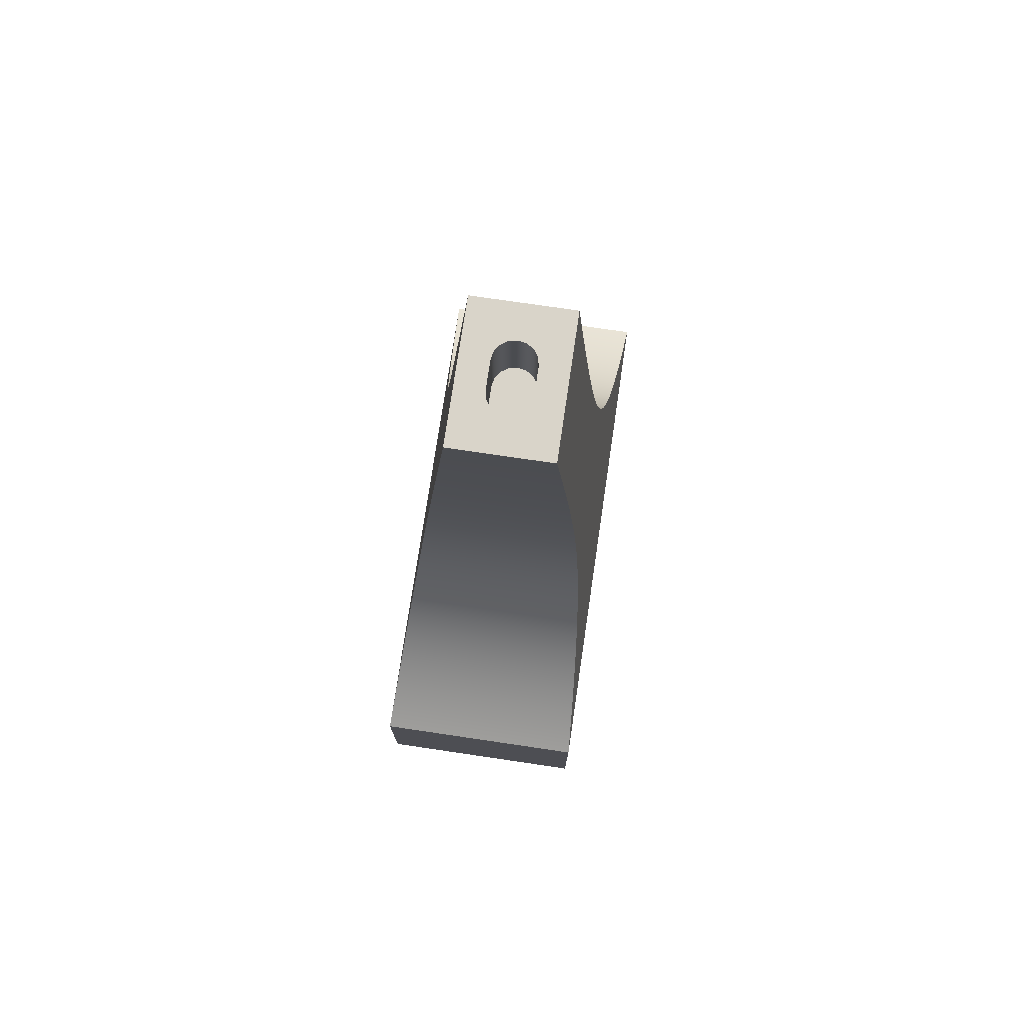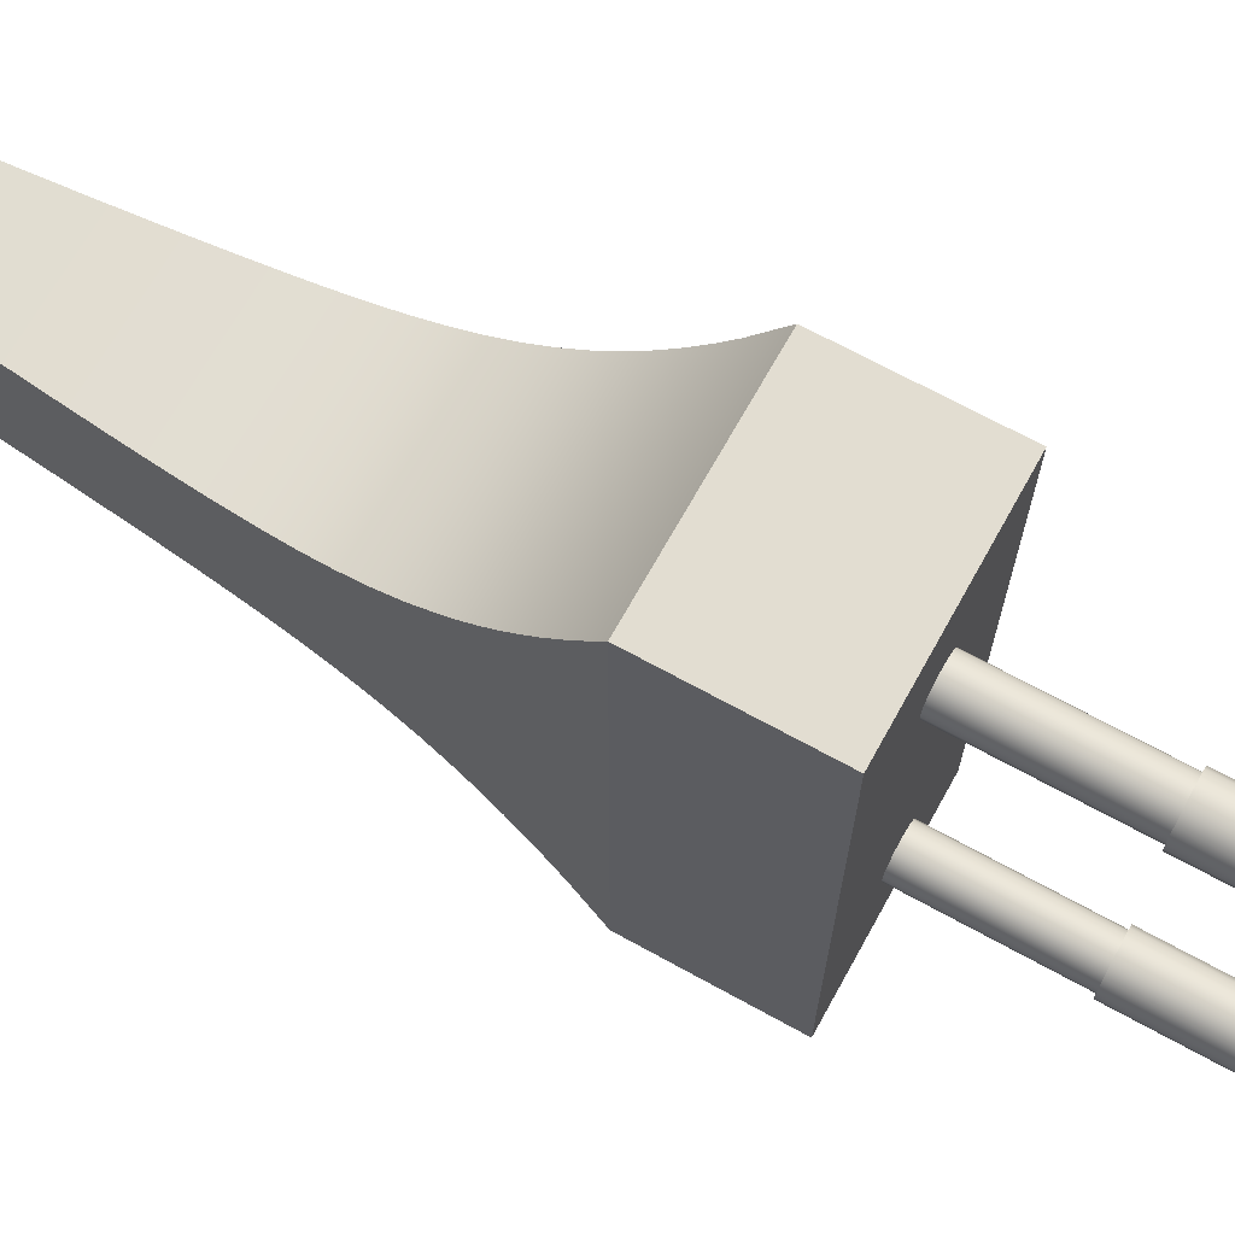
<metadata>
{"format":"obj","ext":"obj","renderer":"f3d","projection":"perspective","resolution":1024,"background":"white","views":[{"elev":74.9,"azim":-171.6,"up":"+Y"},{"elev":68.4,"azim":-61.0,"up":"+Z"}]}
</metadata>
<code>
v -0.875 -1.8 61.75
v -0.8617 -1.8 61.68
v -0.8237 -1.8 61.63
v -0.767 -1.8 61.59
v -0.7 -1.8 61.58
v -0.633 -1.8 61.59
v -0.5763 -1.8 61.63
v -0.5383 -1.8 61.68
v -0.525 -1.8 61.75
v -0.5383 -1.8 61.82
v -0.5763 -1.8 61.87
v -0.633 -1.8 61.91
v -0.7 -1.8 61.92
v -0.767 -1.8 61.91
v -0.8237 -1.8 61.87
v -0.8617 -1.8 61.82
v -0.8511 0 61.75
v -0.8382 0 61.81
v -0.8015 0 61.86
v -0.7475 0 61.89
v -0.6855 0 61.9
v -0.6261 0 61.88
v -0.5798 0 61.84
v -0.5544 0 61.78
v -0.5544 0 61.72
v -0.5798 0 61.66
v -0.6261 0 61.62
v -0.6855 0 61.6
v -0.7475 0 61.61
v -0.8015 0 61.64
v -0.8382 0 61.69
v -0.8511 0 59.75
v -0.8382 0 59.81
v -0.8015 0 59.86
v -0.7475 0 59.89
v -0.6855 0 59.9
v -0.6261 0 59.88
v -0.5798 0 59.84
v -0.5544 0 59.78
v -0.5544 0 59.72
v -0.5798 0 59.66
v -0.6261 0 59.62
v -0.6855 0 59.6
v -0.7475 0 59.61
v -0.8015 0 59.64
v -0.8382 0 59.69
v 0 0 59
v 0 0 62.5
v -1.4 0 62.5
v -1.4 0 59
v -0.8511 4.5 60.65
v -0.8511 4.5 60.85
v -0.8511 4 60.85
v -0.8511 4 60.65
v -0.8511 4.5 60.85
v -0.8511 4.5 60.65
v -0.8397 4.5 60.59
v -0.8072 4.5 60.54
v -0.7585 4.5 60.51
v -0.7011 4.5 60.5
v -0.6437 4.5 60.51
v -0.5951 4.5 60.54
v -0.5626 4.5 60.59
v -0.5511 4.5 60.65
v -0.5511 4.5 60.85
v -0.5626 4.5 60.91
v -0.5951 4.5 60.96
v -0.6437 4.5 60.99
v -0.7011 4.5 61
v -0.7585 4.5 60.99
v -0.8072 4.5 60.96
v -0.8397 4.5 60.91
v -1.05 4.5 60.25
v -1.05 4.5 61.25
v -0.3499 4.5 61.25
v -0.3499 4.5 60.25
v -0.8511 4.5 60.85
v -0.8397 4.5 60.91
v -0.8072 4.5 60.96
v -0.7585 4.5 60.99
v -0.7011 4.5 61
v -0.6437 4.5 60.99
v -0.5951 4.5 60.96
v -0.5626 4.5 60.91
v -0.5511 4.5 60.85
v -0.5511 4 60.85
v -0.5626 4 60.91
v -0.5951 4 60.96
v -0.6437 4 60.99
v -0.7011 4 61
v -0.7585 4 60.99
v -0.8072 4 60.96
v -0.8397 4 60.91
v -0.8511 4 60.85
v -0.875 -1 61.75
v -0.8617 -1 61.82
v -0.8237 -1 61.87
v -0.767 -1 61.91
v -0.7 -1 61.92
v -0.633 -1 61.91
v -0.5763 -1 61.87
v -0.5383 -1 61.82
v -0.525 -1 61.75
v -0.5383 -1 61.68
v -0.5763 -1 61.63
v -0.633 -1 61.59
v -0.7 -1 61.58
v -0.767 -1 61.59
v -0.8237 -1 61.63
v -0.8617 -1 61.68
v -0.8511 -1 61.75
v -0.8382 -1 61.69
v -0.8015 -1 61.64
v -0.7475 -1 61.61
v -0.6855 -1 61.6
v -0.6261 -1 61.62
v -0.5798 -1 61.66
v -0.5544 -1 61.72
v -0.5544 -1 61.78
v -0.5798 -1 61.84
v -0.6261 -1 61.88
v -0.6855 -1 61.9
v -0.7475 -1 61.89
v -0.8015 -1 61.86
v -0.8382 -1 61.81
v -1.4 1 62.5
v -1.4 1 59
v -1.4 0 59
v -1.4 0 62.5
v -0.8511 -1 61.75
v -0.8382 -1 61.81
v -0.8015 -1 61.86
v -0.7475 -1 61.89
v -0.6855 -1 61.9
v -0.6261 -1 61.88
v -0.5798 -1 61.84
v -0.5544 -1 61.78
v -0.5544 -1 61.72
v -0.5798 -1 61.66
v -0.6261 -1 61.62
v -0.6855 -1 61.6
v -0.7475 -1 61.61
v -0.8015 -1 61.64
v -0.8382 -1 61.69
v -0.8511 0 61.75
v -0.8382 0 61.69
v -0.8015 0 61.64
v -0.7475 0 61.61
v -0.6855 0 61.6
v -0.6261 0 61.62
v -0.5798 0 61.66
v -0.5544 0 61.72
v -0.5544 0 61.78
v -0.5798 0 61.84
v -0.6261 0 61.88
v -0.6855 0 61.9
v -0.7475 0 61.89
v -0.8015 0 61.86
v -0.8382 0 61.81
v -0.8511 0 61.75
v -0.8511 -1 61.75
v -1.05 4.5 61.25
v -1.078 4.217 61.24
v -1.108 3.919 61.23
v -1.138 3.621 61.23
v -1.166 3.337 61.23
v -1.18 3.204 61.24
v -1.192 3.079 61.24
v -1.215 2.848 61.26
v -1.236 2.64 61.29
v -1.255 2.45 61.33
v -1.273 2.271 61.38
v -1.29 2.096 61.45
v -1.308 1.924 61.54
v -1.325 1.752 61.66
v -1.333 1.665 61.73
v -1.342 1.576 61.81
v -1.351 1.486 61.89
v -1.361 1.393 61.99
v -1.37 1.298 62.1
v -1.38 1.201 62.22
v -1.39 1.101 62.35
v -1.4 1 62.5
v 0 1 62.5
v -0.02023 1.202 62.22
v -0.0312 1.312 62.08
v -0.0427 1.427 61.96
v -0.05482 1.548 61.83
v -0.06771 1.677 61.72
v -0.08141 1.814 61.61
v -0.09591 1.959 61.52
v -0.1107 2.108 61.45
v -0.1259 2.26 61.38
v -0.1416 2.416 61.34
v -0.1579 2.58 61.3
v -0.1664 2.665 61.29
v -0.1713 2.713 61.28
v -0.1769 2.77 61.27
v -0.1834 2.835 61.26
v -0.191 2.91 61.26
v -0.1996 2.996 61.25
v -0.2095 3.096 61.24
v -0.2208 3.209 61.24
v -0.2337 3.337 61.23
v -0.2482 3.482 61.23
v -0.2644 3.645 61.23
v -0.2826 3.827 61.23
v -0.3028 4.029 61.24
v -0.3252 4.253 61.24
v -0.3499 4.5 61.25
v 0 1 59
v 0 0 59
v -1.4 0 59
v -1.4 1 59
v -0.5511 4.5 60.65
v -0.5626 4.5 60.59
v -0.5951 4.5 60.54
v -0.6437 4.5 60.51
v -0.7011 4.5 60.5
v -0.7585 4.5 60.51
v -0.8072 4.5 60.54
v -0.8397 4.5 60.59
v -0.8511 4.5 60.65
v -0.8511 4 60.65
v -0.8397 4 60.59
v -0.8072 4 60.54
v -0.7585 4 60.51
v -0.7011 4 60.5
v -0.6437 4 60.51
v -0.5951 4 60.54
v -0.5626 4 60.59
v -0.5511 4 60.65
v -0.5511 4 60.65
v -0.5626 4 60.59
v -0.5951 4 60.54
v -0.6437 4 60.51
v -0.7011 4 60.5
v -0.7585 4 60.51
v -0.8072 4 60.54
v -0.8397 4 60.59
v -0.8511 4 60.65
v -0.8511 4 60.85
v -0.8397 4 60.91
v -0.8072 4 60.96
v -0.7585 4 60.99
v -0.7011 4 61
v -0.6437 4 60.99
v -0.5951 4 60.96
v -0.5626 4 60.91
v -0.5511 4 60.85
v -0.8761 -1.8 59.75
v -0.8628 -1.8 59.68
v -0.8249 -1.8 59.63
v -0.7681 -1.8 59.59
v -0.7011 -1.8 59.57
v -0.6342 -1.8 59.59
v -0.5774 -1.8 59.63
v -0.5395 -1.8 59.68
v -0.5261 -1.8 59.75
v -0.5395 -1.8 59.82
v -0.5774 -1.8 59.87
v -0.6342 -1.8 59.91
v -0.7011 -1.8 59.92
v -0.7681 -1.8 59.91
v -0.8249 -1.8 59.87
v -0.8628 -1.8 59.82
v 0 1 59
v 0 1 62.5
v 0 0 62.5
v 0 0 59
v -0.8761 -1.8 59.75
v -0.8628 -1.8 59.82
v -0.8249 -1.8 59.87
v -0.7681 -1.8 59.91
v -0.7011 -1.8 59.92
v -0.6342 -1.8 59.91
v -0.5774 -1.8 59.87
v -0.5395 -1.8 59.82
v -0.5261 -1.8 59.75
v -0.5395 -1.8 59.68
v -0.5774 -1.8 59.63
v -0.6342 -1.8 59.59
v -0.7011 -1.8 59.57
v -0.7681 -1.8 59.59
v -0.8249 -1.8 59.63
v -0.8628 -1.8 59.68
v -0.8761 -1 59.75
v -0.8628 -1 59.68
v -0.8249 -1 59.63
v -0.7681 -1 59.59
v -0.7011 -1 59.57
v -0.6342 -1 59.59
v -0.5774 -1 59.63
v -0.5395 -1 59.68
v -0.5261 -1 59.75
v -0.5395 -1 59.82
v -0.5774 -1 59.87
v -0.6342 -1 59.91
v -0.7011 -1 59.92
v -0.7681 -1 59.91
v -0.8249 -1 59.87
v -0.8628 -1 59.82
v -0.8761 -1 59.75
v -0.8761 -1.8 59.75
v -0.875 -1.8 61.75
v -0.8617 -1.8 61.82
v -0.8237 -1.8 61.87
v -0.767 -1.8 61.91
v -0.7 -1.8 61.92
v -0.633 -1.8 61.91
v -0.5763 -1.8 61.87
v -0.5383 -1.8 61.82
v -0.525 -1.8 61.75
v -0.5383 -1.8 61.68
v -0.5763 -1.8 61.63
v -0.633 -1.8 61.59
v -0.7 -1.8 61.58
v -0.767 -1.8 61.59
v -0.8237 -1.8 61.63
v -0.8617 -1.8 61.68
v -0.875 -1 61.75
v -0.8617 -1 61.68
v -0.8237 -1 61.63
v -0.767 -1 61.59
v -0.7 -1 61.58
v -0.633 -1 61.59
v -0.5763 -1 61.63
v -0.5383 -1 61.68
v -0.525 -1 61.75
v -0.5383 -1 61.82
v -0.5763 -1 61.87
v -0.633 -1 61.91
v -0.7 -1 61.92
v -0.767 -1 61.91
v -0.8237 -1 61.87
v -0.8617 -1 61.82
v -0.875 -1 61.75
v -0.875 -1.8 61.75
v -1.4 1 59
v -1.38 1.202 59.28
v -1.369 1.312 59.42
v -1.357 1.426 59.54
v -1.345 1.548 59.67
v -1.332 1.677 59.78
v -1.319 1.814 59.88
v -1.304 1.958 59.98
v -1.289 2.107 60.05
v -1.274 2.259 60.11
v -1.258 2.415 60.16
v -1.242 2.579 60.2
v -1.234 2.664 60.21
v -1.229 2.712 60.22
v -1.223 2.768 60.23
v -1.217 2.833 60.24
v -1.209 2.908 60.24
v -1.201 2.994 60.25
v -1.191 3.093 60.26
v -1.179 3.206 60.26
v -1.167 3.335 60.26
v -1.152 3.48 60.27
v -1.136 3.643 60.27
v -1.118 3.825 60.27
v -1.097 4.028 60.26
v -1.075 4.252 60.26
v -1.05 4.5 60.25
v -0.3499 4.5 60.25
v -0.3216 4.216 60.26
v -0.2917 3.918 60.27
v -0.2619 3.619 60.27
v -0.2334 3.335 60.27
v -0.2202 3.202 60.26
v -0.2077 3.077 60.26
v -0.1846 2.846 60.24
v -0.1638 2.638 60.21
v -0.1448 2.448 60.17
v -0.1268 2.269 60.12
v -0.1094 2.094 60.05
v -0.09215 1.922 59.96
v -0.07501 1.75 59.84
v -0.06633 1.663 59.77
v -0.05746 1.575 59.69
v -0.04839 1.484 59.6
v -0.03913 1.391 59.51
v -0.02966 1.297 59.4
v -0.01999 1.2 59.28
v -0.0101 1.101 59.15
v 0 1 59
v -0.8761 -1 59.75
v -0.8628 -1 59.82
v -0.8249 -1 59.87
v -0.7681 -1 59.91
v -0.7011 -1 59.92
v -0.6342 -1 59.91
v -0.5774 -1 59.87
v -0.5395 -1 59.82
v -0.5261 -1 59.75
v -0.5395 -1 59.68
v -0.5774 -1 59.63
v -0.6342 -1 59.59
v -0.7011 -1 59.57
v -0.7681 -1 59.59
v -0.8249 -1 59.63
v -0.8628 -1 59.68
v -0.8511 -1 59.75
v -0.8382 -1 59.69
v -0.8015 -1 59.64
v -0.7475 -1 59.61
v -0.6855 -1 59.6
v -0.6261 -1 59.62
v -0.5798 -1 59.66
v -0.5544 -1 59.72
v -0.5544 -1 59.78
v -0.5798 -1 59.84
v -0.6261 -1 59.88
v -0.6855 -1 59.9
v -0.7475 -1 59.89
v -0.8015 -1 59.86
v -0.8382 -1 59.81
v -1.05 4.5 60.25
v -1.075 4.252 60.26
v -1.097 4.028 60.26
v -1.118 3.825 60.27
v -1.136 3.643 60.27
v -1.152 3.48 60.27
v -1.167 3.335 60.26
v -1.179 3.206 60.26
v -1.191 3.093 60.26
v -1.201 2.994 60.25
v -1.209 2.908 60.24
v -1.217 2.833 60.24
v -1.223 2.768 60.23
v -1.229 2.712 60.22
v -1.234 2.664 60.21
v -1.242 2.579 60.2
v -1.258 2.415 60.16
v -1.274 2.259 60.11
v -1.289 2.107 60.05
v -1.304 1.958 59.98
v -1.319 1.814 59.88
v -1.332 1.677 59.78
v -1.345 1.548 59.67
v -1.357 1.426 59.54
v -1.369 1.312 59.42
v -1.38 1.202 59.28
v -1.4 1 59
v -1.4 1 62.5
v -1.39 1.101 62.35
v -1.38 1.201 62.22
v -1.37 1.298 62.1
v -1.361 1.393 61.99
v -1.351 1.486 61.89
v -1.342 1.576 61.81
v -1.333 1.665 61.73
v -1.325 1.752 61.66
v -1.308 1.924 61.54
v -1.29 2.096 61.45
v -1.273 2.271 61.38
v -1.255 2.45 61.33
v -1.236 2.64 61.29
v -1.215 2.848 61.26
v -1.192 3.079 61.24
v -1.18 3.204 61.24
v -1.166 3.337 61.23
v -1.138 3.621 61.23
v -1.108 3.919 61.23
v -1.078 4.217 61.24
v -1.05 4.5 61.25
v -0.3499 4.5 61.25
v -0.3252 4.253 61.24
v -0.3028 4.029 61.24
v -0.2826 3.827 61.23
v -0.2644 3.645 61.23
v -0.2482 3.482 61.23
v -0.2337 3.337 61.23
v -0.2208 3.209 61.24
v -0.2095 3.096 61.24
v -0.1996 2.996 61.25
v -0.191 2.91 61.26
v -0.1834 2.835 61.26
v -0.1769 2.77 61.27
v -0.1713 2.713 61.28
v -0.1664 2.665 61.29
v -0.1579 2.58 61.3
v -0.1416 2.416 61.34
v -0.1259 2.26 61.38
v -0.1107 2.108 61.45
v -0.09591 1.959 61.52
v -0.08141 1.814 61.61
v -0.06771 1.677 61.72
v -0.05482 1.548 61.83
v -0.0427 1.427 61.96
v -0.0312 1.312 62.08
v -0.02023 1.202 62.22
v 0 1 62.5
v 0 1 59
v -0.0101 1.101 59.15
v -0.01999 1.2 59.28
v -0.02966 1.297 59.4
v -0.03913 1.391 59.51
v -0.04839 1.484 59.6
v -0.05746 1.575 59.69
v -0.06633 1.663 59.77
v -0.07501 1.75 59.84
v -0.09215 1.922 59.96
v -0.1094 2.094 60.05
v -0.1268 2.269 60.12
v -0.1448 2.448 60.17
v -0.1638 2.638 60.21
v -0.1846 2.846 60.24
v -0.2077 3.077 60.26
v -0.2202 3.202 60.26
v -0.2334 3.335 60.27
v -0.2619 3.619 60.27
v -0.2917 3.918 60.27
v -0.3216 4.216 60.26
v -0.3499 4.5 60.25
v -0.8511 -1 59.75
v -0.8382 -1 59.81
v -0.8015 -1 59.86
v -0.7475 -1 59.89
v -0.6855 -1 59.9
v -0.6261 -1 59.88
v -0.5798 -1 59.84
v -0.5544 -1 59.78
v -0.5544 -1 59.72
v -0.5798 -1 59.66
v -0.6261 -1 59.62
v -0.6855 -1 59.6
v -0.7475 -1 59.61
v -0.8015 -1 59.64
v -0.8382 -1 59.69
v -0.8511 0 59.75
v -0.8382 0 59.69
v -0.8015 0 59.64
v -0.7475 0 59.61
v -0.6855 0 59.6
v -0.6261 0 59.62
v -0.5798 0 59.66
v -0.5544 0 59.72
v -0.5544 0 59.78
v -0.5798 0 59.84
v -0.6261 0 59.88
v -0.6855 0 59.9
v -0.7475 0 59.89
v -0.8015 0 59.86
v -0.8382 0 59.81
v -0.8511 0 59.75
v -0.8511 -1 59.75
v -0.5511 4.5 60.85
v -0.5511 4.5 60.65
v -0.5511 4 60.65
v -0.5511 4 60.85
v 0 0 62.5
v 0 1 62.5
v -1.4 1 62.5
v -1.4 0 62.5
f 2 8 1
f 1 8 9
f 1 9 16
f 16 9 10
f 16 10 15
f 15 10 11
f 15 11 14
f 14 11 12
f 14 12 13
f 8 2 7
f 7 2 3
f 7 3 6
f 6 3 4
f 6 4 5
f 31 17 49
f 49 17 18
f 49 18 19
f 19 20 49
f 49 20 21
f 49 21 48
f 48 21 22
f 48 22 23
f 23 24 48
f 48 24 25
f 48 25 47
f 47 25 39
f 47 39 40
f 39 25 38
f 38 25 26
f 38 26 37
f 37 26 27
f 37 27 36
f 36 27 28
f 36 28 35
f 35 28 29
f 35 29 34
f 34 29 30
f 34 30 33
f 33 30 31
f 33 31 50
f 50 31 49
f 46 32 50
f 50 32 33
f 40 41 47
f 47 41 42
f 47 42 43
f 47 43 50
f 50 43 44
f 50 44 45
f 45 46 50
f 51 52 54
f 54 52 53
f 56 73 55
f 55 73 74
f 55 74 72
f 72 74 71
f 71 74 70
f 70 74 69
f 69 74 75
f 69 75 68
f 68 75 67
f 67 75 66
f 66 75 65
f 65 75 76
f 65 76 64
f 64 76 63
f 63 76 62
f 62 76 61
f 61 76 60
f 60 76 73
f 60 73 59
f 59 73 58
f 58 73 57
f 57 73 56
f 94 77 93
f 93 77 78
f 93 78 92
f 92 78 79
f 92 79 91
f 91 79 80
f 91 80 90
f 90 80 81
f 90 81 89
f 89 81 82
f 89 82 88
f 88 82 83
f 88 83 87
f 87 83 84
f 87 84 86
f 86 84 85
f 110 95 111
f 111 95 96
f 111 96 125
f 125 96 97
f 125 97 124
f 124 97 98
f 124 98 123
f 123 98 99
f 123 99 122
f 122 99 100
f 122 100 121
f 121 100 101
f 121 101 120
f 120 101 102
f 120 102 119
f 119 102 103
f 119 103 118
f 118 103 104
f 118 104 117
f 117 104 105
f 117 105 116
f 116 105 106
f 116 106 115
f 115 106 107
f 115 107 114
f 114 107 108
f 114 108 113
f 113 108 109
f 113 109 112
f 112 109 110
f 112 110 111
f 126 127 129
f 129 127 128
f 131 159 130
f 130 159 160
f 161 145 144
f 144 145 146
f 144 146 143
f 143 146 147
f 143 147 142
f 142 147 148
f 142 148 141
f 141 148 149
f 141 149 140
f 140 149 150
f 140 150 139
f 139 150 151
f 139 151 138
f 138 151 152
f 138 152 137
f 137 152 153
f 137 153 136
f 136 153 154
f 136 154 135
f 135 154 155
f 135 155 134
f 134 155 156
f 134 156 133
f 133 156 157
f 133 157 132
f 132 157 158
f 132 158 131
f 131 158 159
f 210 162 209
f 209 162 163
f 209 163 208
f 208 163 164
f 208 164 207
f 207 164 165
f 207 165 206
f 206 165 205
f 205 165 166
f 205 166 204
f 204 166 203
f 203 166 167
f 203 167 202
f 202 167 168
f 202 168 201
f 201 168 169
f 201 169 200
f 200 169 199
f 199 169 198
f 198 169 197
f 197 169 170
f 197 170 196
f 196 170 195
f 195 170 171
f 195 171 194
f 194 171 172
f 194 172 193
f 193 172 192
f 192 172 173
f 192 173 191
f 191 173 174
f 191 174 190
f 190 174 175
f 190 175 189
f 189 175 176
f 189 176 177
f 189 177 188
f 188 177 178
f 188 178 187
f 187 178 179
f 187 179 186
f 186 179 180
f 186 180 185
f 185 180 181
f 185 181 182
f 183 184 182
f 182 184 185
f 211 212 214
f 214 212 213
f 232 215 231
f 231 215 216
f 231 216 230
f 230 216 217
f 230 217 229
f 229 217 218
f 229 218 228
f 228 218 219
f 228 219 227
f 227 219 220
f 227 220 226
f 226 220 221
f 226 221 225
f 225 221 222
f 225 222 224
f 224 222 223
f 234 235 233
f 233 235 236
f 233 236 237
f 237 238 233
f 233 238 239
f 233 239 240
f 240 241 233
f 233 241 250
f 250 241 242
f 250 242 249
f 249 242 248
f 248 242 247
f 247 242 246
f 246 242 245
f 245 242 244
f 244 242 243
f 252 258 251
f 251 258 259
f 251 259 266
f 266 259 260
f 266 260 265
f 265 260 261
f 265 261 264
f 264 261 262
f 264 262 263
f 258 252 257
f 257 252 253
f 257 253 256
f 256 253 254
f 256 254 255
f 267 268 270
f 270 268 269
f 272 302 271
f 271 302 303
f 304 287 286
f 286 287 288
f 286 288 285
f 285 288 289
f 285 289 284
f 284 289 290
f 284 290 283
f 283 290 291
f 283 291 282
f 282 291 292
f 282 292 281
f 281 292 293
f 281 293 280
f 280 293 294
f 280 294 279
f 279 294 295
f 279 295 278
f 278 295 296
f 278 296 277
f 277 296 297
f 277 297 276
f 276 297 298
f 276 298 275
f 275 298 299
f 275 299 274
f 274 299 300
f 274 300 273
f 273 300 301
f 273 301 272
f 272 301 302
f 306 336 305
f 305 336 337
f 338 321 320
f 320 321 322
f 320 322 319
f 319 322 323
f 319 323 318
f 318 323 324
f 318 324 317
f 317 324 325
f 317 325 316
f 316 325 326
f 316 326 315
f 315 326 327
f 315 327 314
f 314 327 328
f 314 328 313
f 313 328 329
f 313 329 312
f 312 329 330
f 312 330 311
f 311 330 331
f 311 331 310
f 310 331 332
f 310 332 309
f 309 332 333
f 309 333 308
f 308 333 334
f 308 334 307
f 307 334 335
f 307 335 306
f 306 335 336
f 387 339 386
f 386 339 340
f 386 340 385
f 385 340 384
f 384 340 341
f 384 341 383
f 383 341 342
f 383 342 382
f 382 342 343
f 382 343 381
f 381 343 344
f 381 344 380
f 380 344 379
f 379 344 345
f 379 345 378
f 378 345 346
f 378 346 377
f 377 346 347
f 377 347 348
f 377 348 376
f 376 348 349
f 376 349 375
f 375 349 350
f 375 350 374
f 374 350 351
f 374 351 352
f 352 353 374
f 374 353 373
f 373 353 354
f 373 354 355
f 355 356 373
f 373 356 372
f 372 356 357
f 372 357 371
f 371 357 358
f 371 358 359
f 371 359 370
f 370 359 360
f 370 360 369
f 369 360 361
f 369 361 362
f 369 362 368
f 368 362 363
f 368 363 367
f 367 363 364
f 367 364 366
f 366 364 365
f 403 388 404
f 404 388 389
f 404 389 418
f 418 389 390
f 418 390 417
f 417 390 391
f 417 391 416
f 416 391 392
f 416 392 415
f 415 392 393
f 415 393 414
f 414 393 394
f 414 394 413
f 413 394 395
f 413 395 412
f 412 395 396
f 412 396 411
f 411 396 397
f 411 397 410
f 410 397 398
f 410 398 409
f 409 398 399
f 409 399 408
f 408 399 400
f 408 400 407
f 407 400 401
f 407 401 406
f 406 401 402
f 406 402 405
f 405 402 403
f 405 403 404
f 419 420 467
f 467 420 421
f 467 421 422
f 422 423 467
f 467 423 466
f 466 423 465
f 465 423 464
f 464 423 463
f 463 423 462
f 462 423 461
f 461 423 460
f 460 423 459
f 459 423 424
f 459 424 425
f 425 426 459
f 459 426 427
f 459 427 428
f 428 429 459
f 459 429 430
f 459 430 458
f 458 430 431
f 458 431 432
f 432 433 458
f 458 433 434
f 458 434 435
f 458 435 457
f 457 435 436
f 457 436 456
f 456 436 437
f 456 437 438
f 456 438 455
f 455 438 439
f 455 439 454
f 454 439 440
f 454 440 453
f 453 440 452
f 452 440 441
f 452 441 451
f 451 441 442
f 451 442 450
f 450 442 443
f 450 443 449
f 449 443 444
f 449 444 448
f 448 444 447
f 447 444 445
f 447 445 446
f 468 469 516
f 516 469 515
f 515 469 470
f 515 470 514
f 514 470 471
f 514 471 513
f 513 471 472
f 513 472 473
f 513 473 512
f 512 473 474
f 512 474 475
f 512 475 511
f 511 475 476
f 511 476 510
f 510 476 477
f 510 477 509
f 509 477 478
f 509 478 479
f 479 480 509
f 509 480 508
f 508 480 481
f 508 481 482
f 482 483 508
f 508 483 507
f 507 483 484
f 507 484 506
f 506 484 485
f 506 485 505
f 505 485 486
f 505 486 487
f 505 487 504
f 504 487 488
f 504 488 503
f 503 488 489
f 503 489 502
f 502 489 501
f 501 489 490
f 501 490 500
f 500 490 491
f 500 491 499
f 499 491 492
f 499 492 498
f 498 492 493
f 498 493 497
f 497 493 496
f 496 493 494
f 496 494 495
f 518 546 517
f 517 546 547
f 548 532 531
f 531 532 533
f 531 533 530
f 530 533 534
f 530 534 529
f 529 534 535
f 529 535 528
f 528 535 536
f 528 536 527
f 527 536 537
f 527 537 526
f 526 537 538
f 526 538 525
f 525 538 539
f 525 539 524
f 524 539 540
f 524 540 523
f 523 540 541
f 523 541 522
f 522 541 542
f 522 542 521
f 521 542 543
f 521 543 520
f 520 543 544
f 520 544 519
f 519 544 545
f 519 545 518
f 518 545 546
f 549 550 552
f 552 550 551
f 553 554 556
f 556 554 555

</code>
